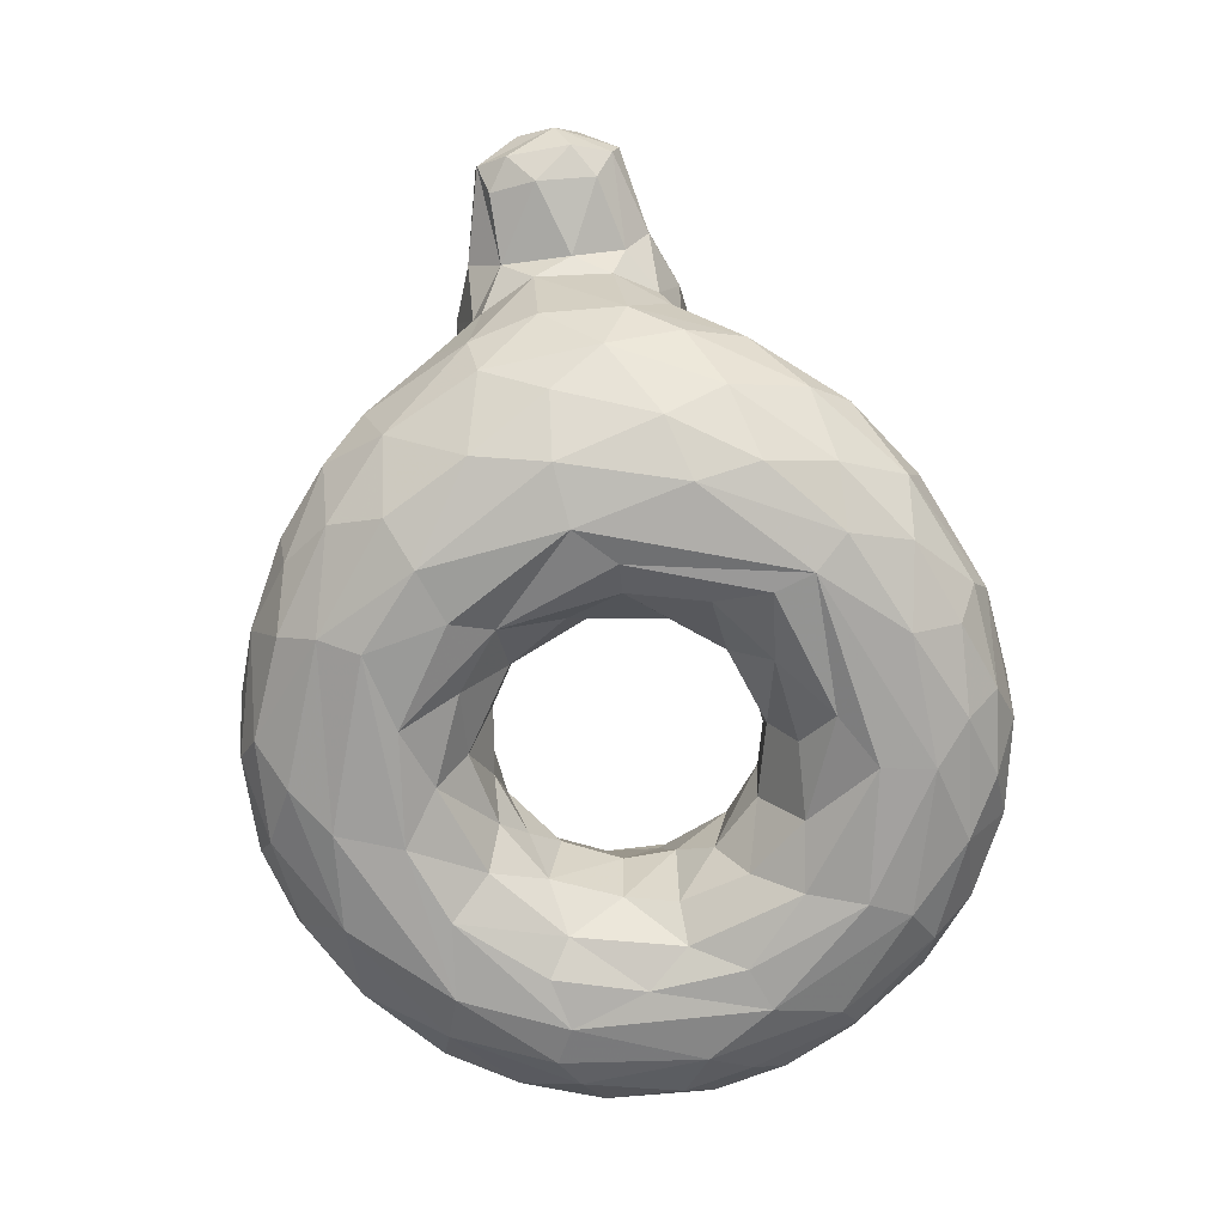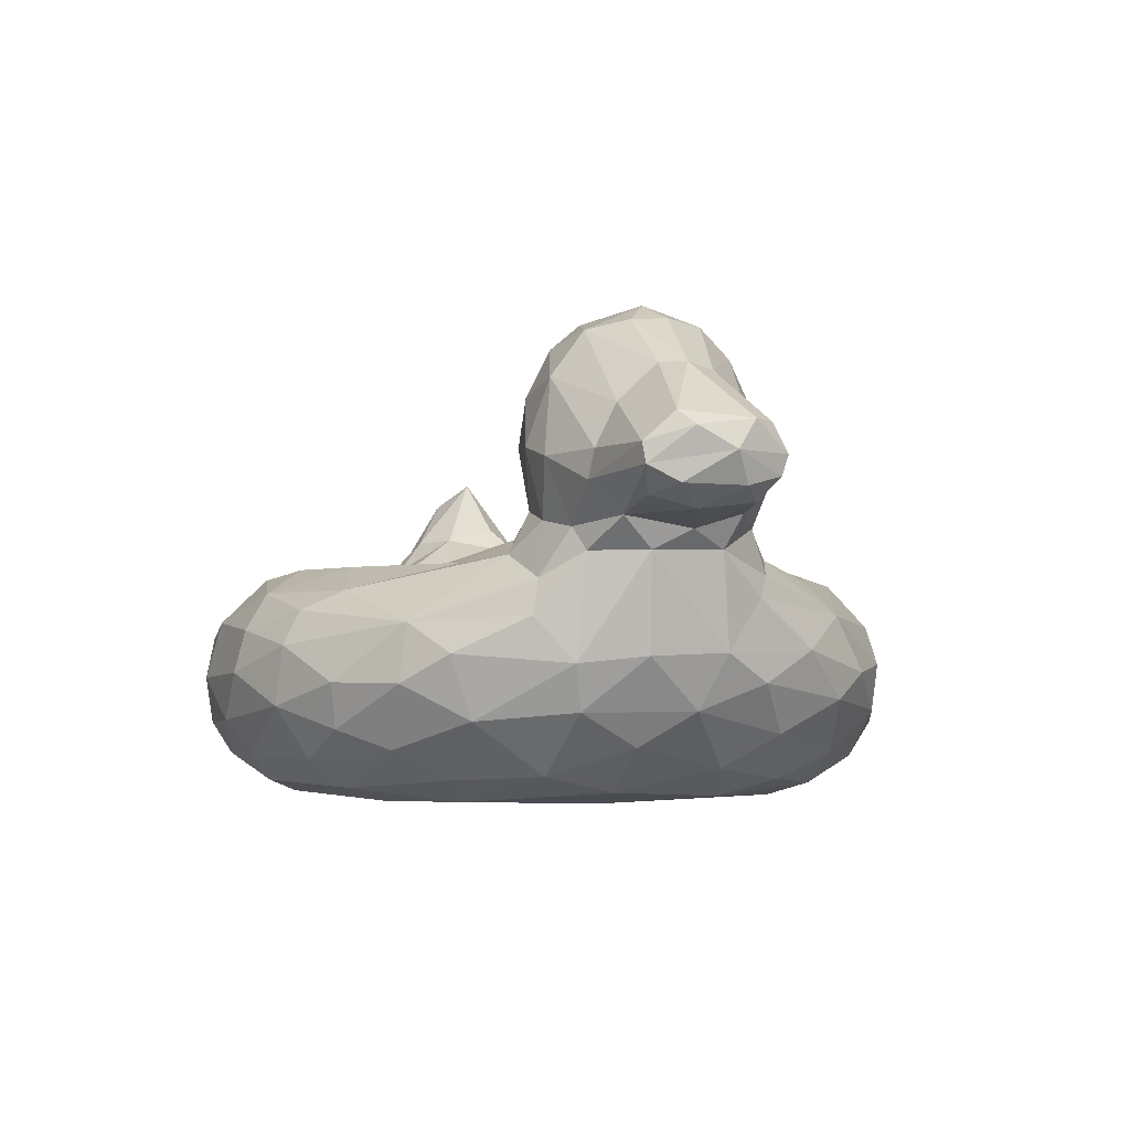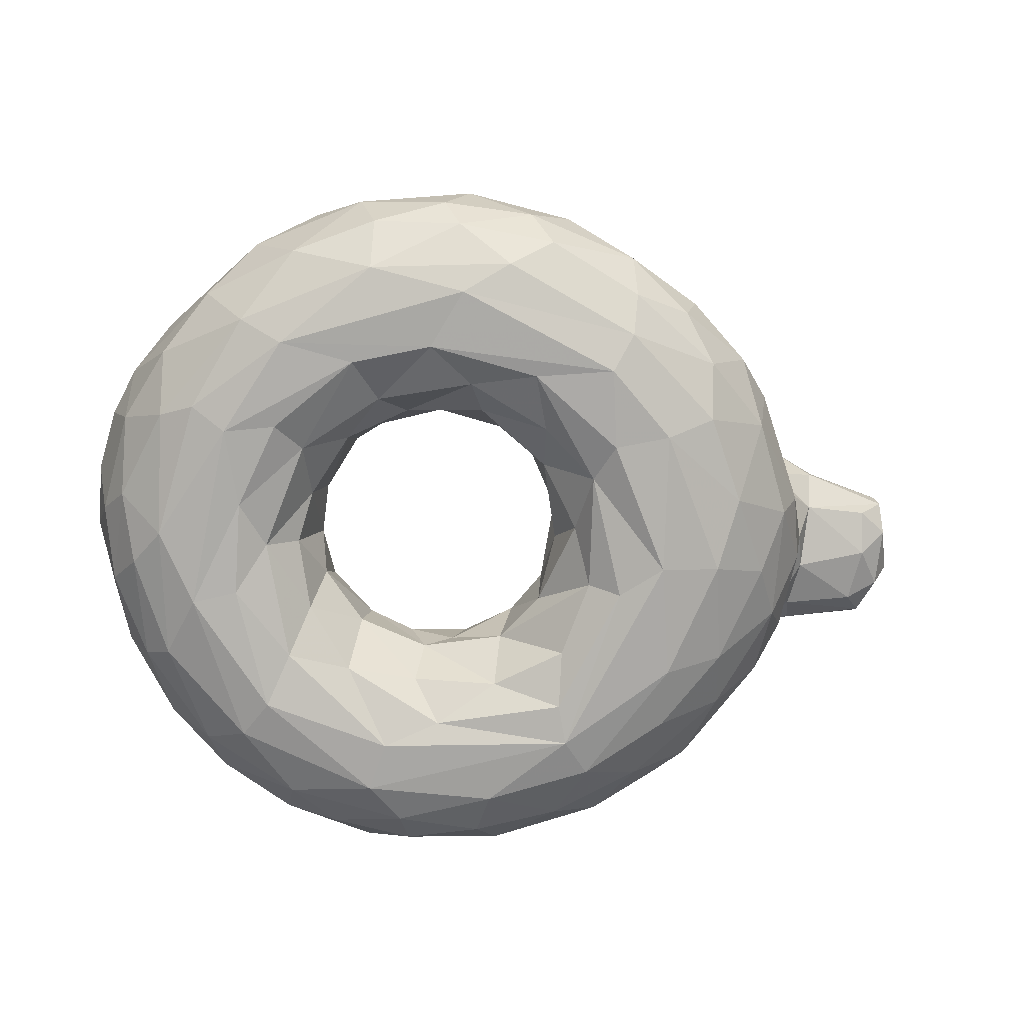
<metadata>
{"format":"obj","ext":"obj","renderer":"f3d","projection":"perspective","resolution":1024,"background":"white","views":[{"elev":-71.5,"azim":-81.5,"up":"+Y"},{"elev":-1.9,"azim":-107.7,"up":"+Y"},{"elev":-78.3,"azim":170.8,"up":"+Y"}]}
</metadata>
<code>
v 0.5352 0.1279 0.2661
v 0.5714 0.14 0.2557
v 0.7007 0.1434 0.3099
v 0.743 0.1993 0.3514
v 0.414 0.249 0.2377
v 0.4571 0.2547 0.134
v 0.761 0.2548 0.1552
v 0.8381 0.2634 0.2931
v 0.2568 0.2629 0.2546
v 0.7467 0.2402 0.1028
v 0.8382 0.2251 0.1462
v 0.9117 0.246 0.2723
v 0.1958 0.2376 0.2686
v 0.2702 0.1937 0.1511
v 0.4154 0.2068 0.0699
v 0.4959 0.1857 0.02516
v 0.6914 0.1757 0.02264
v 0.981 0.212 0.3171
v 0.1679 0.1517 0.2999
v 0.4938 0.1396 0.01261
v 0.8482 0.1195 0.09794
v 0.933 0.06872 0.2325
v 0.968 0.0763 0.3164
v 0.5545 0.01851 0.06401
v 0.7089 0.01448 0.0925
v 0.845 0.02187 0.1748
v 0.421 0.001711 0.1631
v 0.7132 0.005749 0.201
v 0.7559 0.02904 0.3113
v 0.431 0.0553 0.3582
v 0.5597 0.06316 0.24
v 0.277 0.3085 0.2835
v 0.1748 0.2885 0.2971
v 0.3641 0.3901 0.3159
v 0.2356 0.3719 0.2666
v 0.1255 0.3322 0.2978
v 0.3423 0.4548 0.3212
v 0.2203 0.4926 0.325
v 0.1234 0.4096 0.3272
v 0.9691 0.3527 0.3656
v 0.7246 0.1359 0.4267
v 0.4622 0.2153 0.5166
v 0.6113 0.2012 0.5537
v 0.7476 0.1979 0.4053
v 0.6197 0.2343 0.5846
v 0.3607 0.2827 0.488
v 0.6777 0.2562 0.6678
v 0.7984 0.2564 0.5166
v 0.8627 0.2741 0.4633
v 0.5782 0.2402 0.7253
v 0.8303 0.2439 0.6109
v 0.1903 0.2418 0.5127
v 0.402 0.1891 0.7245
v 0.5079 0.2008 0.7573
v 0.611 0.1913 0.7717
v 0.8026 0.1861 0.7095
v 0.9751 0.212 0.4835
v 0.9918 0.1367 0.4601
v 0.2394 0.04025 0.4817
v 0.228 0.07597 0.545
v 0.9037 0.05215 0.5866
v 0.9565 0.07438 0.508
v 0.5794 0.02265 0.7321
v 0.5535 0.01171 0.6051
v 0.7807 0.02272 0.4286
v 0.4577 0.08872 0.4569
v 0.3686 0.3163 0.4598
v 0.1741 0.2888 0.4909
v 0.3521 0.3852 0.4826
v 0.2175 0.3995 0.5161
v 0.1195 0.3322 0.4885
v 0.2215 0.4678 0.4851
v 0.1232 0.4065 0.4634
v 0.03039 0.3847 0.4534
v 0.9416 0.3028 0.4567
v 0.103 0.4498 0.3939
v 0.3272 0.5006 0.3922
v 0.1227 0.2856 0.4081
v 0.007378 0.3781 0.3673
v 0.8058 0.2543 0.4419
v 0.9914 0.3084 0.3683
v 0.1344 0.2647 0.3675
v 0.8074 0.2553 0.3407
v 0.1508 0.1589 0.3723
v 0.2052 0.06449 0.3771
v 0.7398 0.07113 0.3692
v 0.9985 0.1321 0.3911
v 0.4556 0.1455 0.3519
v 0.4915 0.1385 0.2944
v 0.5591 0.1907 0.2426
v 0.6527 0.2157 0.2341
v 0.4006 0.2515 0.2837
v 0.4523 0.23 0.2555
v 0.7187 0.2139 0.283
v 0.3896 0.2747 0.3259
v 0.7599 0.2512 0.2461
v 0.3169 0.2561 0.2217
v 0.5483 0.2538 0.09734
v 0.6109 0.2433 0.06925
v 0.878 0.2635 0.2909
v 0.3857 0.2284 0.1124
v 0.5145 0.2259 0.052
v 0.7374 0.2119 0.06183
v 0.614 0.1942 0.01828
v 0.9525 0.2284 0.2858
v 0.2261 0.1613 0.1854
v 0.2631 0.1307 0.1415
v 0.4097 0.1695 0.05015
v 0.3311 0.1312 0.08568
v 0.9395 0.1525 0.2115
v 0.9732 0.135 0.2705
v 0.3054 0.06123 0.1439
v 0.3433 0.08194 0.09303
v 0.5384 0.08642 0.01088
v 0.4058 0.04783 0.07802
v 0.4137 0.1048 0.04297
v 0.6387 0.08082 0.01256
v 0.7354 0.1136 0.02934
v 0.7999 0.05186 0.09184
v 0.8928 0.0792 0.1587
v 0.2978 0.02963 0.2035
v 0.2505 0.0342 0.2924
v 0.5102 0.05069 0.03507
v 0.4045 0.01727 0.1205
v 0.6178 0.04649 0.03113
v 0.9216 0.02841 0.2983
v 0.346 0.003554 0.228
v 0.6019 0.003068 0.1018
v 0.796 0.002514 0.191
v 0.8849 0.01071 0.2803
v 0.4215 0.02163 0.2921
v 0.4842 0.03274 0.2455
v 0.5056 0.006768 0.1835
v 0.6288 0.006141 0.1692
v 0.7894 0.006667 0.2876
v 0.5769 0.02784 0.207
v 0.6453 0.07992 0.2566
v 0.6789 0.03761 0.2422
v 0.7084 0.06971 0.2976
v 0.4778 0.07773 0.2943
v 0.6075 0.1195 0.2558
v 0.673 0.1101 0.2816
v 0.331 0.3144 0.3012
v 0.164 0.2642 0.3094
v 0.222 0.2965 0.2812
v 0.3057 0.3758 0.2802
v 0.1893 0.3599 0.2731
v 0.2216 0.4434 0.2889
v 0.2757 0.4776 0.3054
v 0.2842 0.4273 0.2819
v 0.1182 0.3628 0.3024
v 0.03069 0.3629 0.3201
v 0.9356 0.3022 0.3322
v 0.536 0.1717 0.5305
v 0.4847 0.1546 0.4904
v 0.6009 0.1483 0.5342
v 0.6528 0.1628 0.5227
v 0.7049 0.1719 0.4839
v 0.3926 0.2564 0.5099
v 0.4391 0.2017 0.4526
v 0.538 0.2221 0.565
v 0.6936 0.2148 0.5302
v 0.7309 0.2469 0.5554
v 0.7579 0.2268 0.4657
v 0.3985 0.2622 0.4591
v 0.424 0.2465 0.5517
v 0.3709 0.2563 0.5752
v 0.4896 0.2572 0.6542
v 0.526 0.2488 0.604
v 0.6446 0.2545 0.6247
v 0.3082 0.2766 0.5184
v 0.2961 0.2415 0.5952
v 0.4538 0.2372 0.7005
v 0.8514 0.2582 0.5256
v 0.9151 0.2481 0.5108
v 0.2427 0.259 0.5325
v 0.6859 0.2132 0.744
v 0.7475 0.2352 0.6936
v 0.8508 0.2155 0.6426
v 0.9567 0.2435 0.4889
v 0.2509 0.1113 0.6235
v 0.2785 0.1399 0.6626
v 0.2052 0.1644 0.5711
v 0.3644 0.1474 0.7214
v 0.4751 0.1604 0.7671
v 0.5846 0.1501 0.7863
v 0.7137 0.1532 0.7655
v 0.8263 0.1392 0.7082
v 0.8968 0.1671 0.6313
v 0.9656 0.1448 0.5335
v 0.3484 0.09639 0.7067
v 0.4616 0.07904 0.7564
v 0.4803 0.1138 0.7719
v 0.6548 0.05069 0.7561
v 0.7972 0.08614 0.7198
v 0.7147 0.09502 0.763
v 0.8698 0.09522 0.6642
v 0.2935 0.02541 0.5677
v 0.3119 0.05063 0.6392
v 0.3725 0.0151 0.6375
v 0.3983 0.04334 0.7011
v 0.4794 0.00876 0.6863
v 0.5655 0.05747 0.7658
v 0.4868 0.03867 0.7365
v 0.7106 0.02949 0.7194
v 0.7751 0.01192 0.6538
v 0.8183 0.04469 0.6751
v 0.876 0.02248 0.5725
v 0.9303 0.03246 0.475
v 0.403 0.0009027 0.6023
v 0.6201 0.005321 0.6946
v 0.7517 0.0003424 0.6116
v 0.4237 0.0212 0.5009
v 0.4176 0.003341 0.5605
v 0.4956 0.08224 0.5085
v 0.4948 0.03042 0.5529
v 0.5873 0.04384 0.5653
v 0.6663 0.03076 0.5614
v 0.7216 0.04599 0.4995
v 0.5506 0.116 0.5285
v 0.5825 0.09512 0.5375
v 0.3079 0.3115 0.4968
v 0.2217 0.297 0.5072
v 0.2806 0.3719 0.5164
v 0.1808 0.3439 0.5124
v 0.2777 0.4792 0.4815
v 0.2517 0.4464 0.5026
v 0.2889 0.4086 0.5106
v 0.1183 0.3627 0.486
v 0.03072 0.3539 0.4705
v 0.9104 0.32 0.4211
v 0.8824 0.2955 0.4127
v 0.9751 0.3536 0.4147
v 0.7266 0.1366 0.3714
v 0.4124 0.2439 0.3938
v 0.9909 0.1352 0.324
v 0.1857 0.1019 0.3098
v 0.9562 0.04893 0.4011
v 0.2632 0.01562 0.372
v 0.8445 0.0003726 0.3009
v 0.3699 0.008816 0.4193
v 0.8167 0.006363 0.3836
v 0.4494 0.115 0.3845
v 0.3808 0.3189 0.3462
v 0.1238 0.2983 0.3342
v 0.3917 0.3886 0.4092
v 0.3599 0.465 0.356
v 0.2714 0.5198 0.4116
v 0.2874 0.5068 0.3422
v 0.1851 0.5035 0.4034
v 0.1908 0.5018 0.3654
v 0.04431 0.3007 0.3828
v 0.01826 0.3233 0.3559
v 0.05167 0.3131 0.3333
v 0.02413 0.3934 0.3532
v 0.0009658 0.3551 0.4072
v 0.02682 0.3411 0.323
v 0.8992 0.3053 0.3623
v 0.936 0.3792 0.3966
v 0.4569 0.1363 0.4389
v 0.1572 0.1621 0.4591
v 0.1772 0.1022 0.4332
v 0.98 0.08561 0.4291
v 0.903 0.0103 0.4324
v 0.2995 0.007823 0.5011
v 0.4052 0.02981 0.4175
v 0.7468 0.05747 0.4254
v 0.3904 0.3204 0.4158
v 0.1274 0.3016 0.463
v 0.3791 0.3954 0.4505
v 0.3689 0.4521 0.4245
v 0.2145 0.4994 0.4497
v 0.2723 0.5071 0.4494
v 0.05005 0.3076 0.4448
v 0.01368 0.3864 0.4303
v 0.9895 0.3135 0.4233
v 0.4957 0.1938 0.2681
v 0.6495 0.1726 0.2606
v 0.4436 0.2022 0.3208
v 0.5742 0.2234 0.2152
v 0.5502 0.2547 0.1598
v 0.3673 0.2569 0.218
v 0.6278 0.2518 0.1698
v 0.3379 0.2815 0.2858
v 0.8858 0.1938 0.1614
v 0.1859 0.1998 0.26
v 0.6126 0.1322 0.0009543
v 0.7861 0.1541 0.0559
v 0.8477 0.173 0.1074
v 0.2327 0.09245 0.2099
v 0.7144 0.05667 0.04417
v 0.4035 0.00402 0.2491
v 0.7115 0.09928 0.4673
v 0.1725 0.2184 0.5001
v 0.2621 0.2009 0.6251
v 0.1816 0.1304 0.5109
v 0.614 0.09744 0.7835
v 0.9307 0.09386 0.5831
v 0.8528 0.001622 0.5039
v 0.6097 0.001897 0.6393
v 0.7357 0.01113 0.5515
v 0.8062 0.004042 0.4854
v 0.6612 0.09645 0.5179
v 0.3367 0.4479 0.4749
v 0.1167 0.4429 0.4267
v 0.3884 0.3876 0.3589
v 0.2295 0.5218 0.3915
v 0.119 0.4496 0.3688
v 0.01628 0.3219 0.4228
v 0.3266 0.0003075 0.3797
v 0.1428 0.2654 0.4473
v 0.335 0.4832 0.4454
v 0.03114 0.3324 0.4635
f 1 90 277
f 2 278 91
f 2 91 90
f 278 141 142
f 142 3 278
f 234 4 3
f 94 3 4
f 277 90 93
f 94 283 91
f 83 96 4
f 279 92 95
f 92 5 282
f 282 284 92
f 280 281 5
f 282 281 6
f 280 283 281
f 7 6 281
f 281 283 7
f 283 96 7
f 96 83 8
f 284 282 97
f 6 101 97
f 97 282 6
f 6 98 102
f 101 6 102
f 10 99 7
f 11 10 7
f 12 11 100
f 7 100 11
f 13 9 14
f 102 15 101
f 104 102 99
f 17 104 103
f 103 10 11
f 285 289 11
f 11 289 103
f 11 105 285
f 18 285 105
f 286 14 106
f 106 19 286
f 14 15 108
f 108 116 109
f 20 116 108
f 104 17 287
f 110 289 285
f 237 19 290
f 115 113 116
f 114 116 20
f 116 114 123
f 114 20 287
f 117 287 118
f 125 117 291
f 287 117 114
f 21 118 288
f 118 21 119
f 120 110 111
f 22 111 23
f 112 121 290
f 112 124 121
f 112 115 124
f 124 115 123
f 124 123 24
f 125 24 123
f 25 24 125
f 125 291 25
f 120 26 119
f 26 25 119
f 26 120 22
f 26 22 126
f 121 127 122
f 127 310 239
f 124 127 121
f 27 127 124
f 128 27 124
f 129 128 25
f 26 130 129
f 310 292 131
f 127 27 292
f 292 27 133
f 292 133 131
f 136 132 133
f 134 27 128
f 128 129 134
f 28 134 129
f 28 240 135
f 29 28 135
f 135 242 29
f 132 140 131
f 131 140 30
f 140 132 31
f 136 138 137
f 139 138 29
f 243 140 88
f 141 1 31
f 141 2 1
f 136 137 31
f 137 139 142
f 86 234 139
f 95 143 244
f 13 144 33
f 244 143 34
f 35 146 32
f 145 147 35
f 145 33 147
f 34 150 37
f 35 148 150
f 148 38 149
f 151 39 148
f 39 151 152
f 151 36 152
f 257 152 36
f 153 105 12
f 105 40 81
f 153 12 100
f 258 259 153
f 40 153 259
f 260 160 155
f 154 155 42
f 154 156 220
f 156 157 221
f 303 221 157
f 158 157 162
f 293 303 157
f 44 41 158
f 41 293 158
f 159 160 165
f 161 154 42
f 45 161 169
f 45 43 161
f 43 45 162
f 164 162 163
f 162 164 158
f 158 164 44
f 166 42 159
f 167 169 166
f 170 168 47
f 169 170 45
f 163 45 170
f 163 170 47
f 47 48 163
f 164 163 48
f 164 48 80
f 171 159 46
f 171 172 167
f 167 159 171
f 172 173 167
f 168 167 173
f 47 168 50
f 178 47 50
f 51 175 174
f 49 174 175
f 52 295 176
f 172 176 295
f 295 53 173
f 53 54 173
f 55 50 54
f 56 178 177
f 189 179 56
f 178 179 51
f 179 189 57
f 179 57 175
f 181 183 296
f 294 295 52
f 183 182 295
f 182 184 295
f 53 295 184
f 185 184 193
f 54 53 185
f 185 186 54
f 186 185 193
f 187 55 186
f 177 187 56
f 191 181 199
f 181 191 182
f 182 191 184
f 184 191 193
f 297 193 203
f 186 193 297
f 195 197 188
f 197 298 189
f 58 190 62
f 198 59 265
f 198 200 199
f 202 201 200
f 201 202 204
f 203 192 204
f 203 204 63
f 194 203 63
f 63 205 194
f 205 196 194
f 195 196 205
f 205 206 207
f 208 207 206
f 61 197 207
f 208 264 209
f 265 210 200
f 300 211 210
f 202 211 63
f 299 206 212
f 208 299 264
f 214 210 241
f 214 216 64
f 210 64 300
f 301 212 300
f 300 218 301
f 212 301 302
f 65 302 301
f 212 302 299
f 215 221 216
f 216 221 217
f 217 303 218
f 217 218 64
f 301 218 219
f 243 260 66
f 215 266 66
f 155 66 260
f 66 155 215
f 215 155 220
f 221 215 220
f 219 303 293
f 293 41 267
f 68 52 223
f 222 69 224
f 70 224 228
f 222 224 223
f 225 68 223
f 69 304 228
f 304 312 226
f 228 226 227
f 226 72 227
f 70 228 227
f 70 227 72
f 229 70 73
f 70 229 225
f 73 74 229
f 230 229 74
f 229 230 71
f 313 71 230
f 75 49 175
f 231 75 259
f 4 234 44
f 235 279 95
f 144 286 19
f 236 111 18
f 236 18 87
f 237 262 84
f 237 85 262
f 23 87 263
f 238 126 23
f 238 264 126
f 130 126 264
f 266 241 131
f 266 131 30
f 29 242 65
f 19 84 82
f 245 33 144
f 33 245 36
f 37 149 249
f 249 149 38
f 249 307 248
f 249 38 307
f 250 307 251
f 251 38 308
f 253 257 254
f 308 39 255
f 152 255 39
f 275 76 255
f 309 256 253
f 257 256 79
f 152 79 255
f 231 258 232
f 165 160 235
f 261 311 82
f 183 294 261
f 84 262 261
f 85 59 262
f 60 262 59
f 262 60 296
f 87 58 263
f 239 59 85
f 263 62 238
f 302 65 242
f 30 66 266
f 66 30 243
f 41 86 267
f 268 165 235
f 311 294 52
f 269 311 68
f 68 71 269
f 270 268 246
f 69 67 270
f 270 246 271
f 312 270 271
f 304 69 270
f 248 273 77
f 312 77 273
f 307 272 248
f 273 248 272
f 72 226 272
f 273 272 226
f 273 226 312
f 250 76 272
f 305 272 76
f 309 274 313
f 309 252 274
f 274 78 269
f 305 74 73
f 256 313 230
f 275 230 74
f 79 256 275
f 87 81 276
f 276 81 233
f 88 89 279
f 277 279 89
f 89 1 277
f 2 90 1
f 278 2 141
f 278 3 94
f 279 93 92
f 279 277 93
f 5 93 280
f 93 90 280
f 91 280 90
f 91 283 280
f 94 91 278
f 94 4 96
f 284 95 92
f 92 93 5
f 5 281 282
f 96 283 94
f 8 7 96
f 97 9 284
f 6 7 98
f 99 102 98
f 98 7 99
f 100 7 8
f 9 97 101
f 101 14 9
f 14 101 15
f 108 15 16
f 102 16 15
f 104 16 102
f 103 99 10
f 103 104 99
f 105 11 12
f 14 286 13
f 107 14 109
f 14 107 106
f 108 109 14
f 108 16 20
f 287 20 104
f 16 104 20
f 118 287 17
f 103 288 17
f 288 118 17
f 288 103 289
f 21 288 289
f 21 289 110
f 285 18 110
f 110 18 111
f 106 290 19
f 107 290 106
f 113 112 107
f 107 112 290
f 107 109 113
f 109 116 113
f 123 115 116
f 114 125 123
f 118 291 117
f 125 114 117
f 291 118 119
f 119 21 120
f 110 120 21
f 111 22 120
f 290 122 237
f 290 121 122
f 115 112 113
f 25 291 119
f 23 126 22
f 26 126 130
f 239 122 127
f 124 24 128
f 24 25 128
f 25 26 129
f 129 130 240
f 292 310 127
f 132 131 133
f 27 134 133
f 133 134 136
f 129 240 28
f 132 136 31
f 136 134 138
f 28 138 134
f 138 28 29
f 139 137 138
f 139 29 86
f 140 243 30
f 89 88 140
f 89 140 1
f 31 1 140
f 137 141 31
f 142 141 137
f 3 142 139
f 234 3 139
f 143 95 284
f 32 143 9
f 284 9 143
f 145 32 9
f 9 13 145
f 33 145 13
f 146 34 143
f 143 32 146
f 32 145 35
f 36 147 33
f 150 34 146
f 150 146 35
f 149 150 148
f 149 37 150
f 147 148 35
f 36 151 147
f 148 147 151
f 38 148 39
f 18 105 81
f 105 153 40
f 8 258 100
f 153 100 258
f 42 155 160
f 154 220 155
f 156 154 43
f 157 156 43
f 162 157 43
f 157 158 293
f 160 159 42
f 166 169 42
f 161 42 169
f 154 161 43
f 163 162 45
f 165 46 159
f 167 166 159
f 169 167 168
f 168 170 169
f 48 47 174
f 48 49 80
f 173 50 168
f 51 47 178
f 174 47 51
f 49 48 174
f 172 171 176
f 173 172 295
f 173 54 50
f 50 55 177
f 50 177 178
f 179 178 56
f 51 179 175
f 175 57 180
f 261 296 183
f 294 183 295
f 181 182 183
f 184 185 53
f 54 186 55
f 186 297 187
f 187 177 55
f 188 56 187
f 56 188 189
f 189 188 197
f 190 57 189
f 60 181 296
f 60 199 181
f 201 191 199
f 192 193 191
f 191 201 192
f 203 193 192
f 196 297 194
f 297 196 187
f 188 187 195
f 196 195 187
f 197 195 207
f 298 197 61
f 190 189 298
f 61 62 298
f 298 62 190
f 59 198 60
f 199 60 198
f 199 200 201
f 204 192 201
f 204 202 63
f 203 194 297
f 205 207 195
f 61 207 208
f 62 61 209
f 208 209 61
f 210 265 310
f 265 200 198
f 200 210 202
f 202 210 211
f 63 211 205
f 206 205 211
f 211 300 212
f 211 212 206
f 299 208 206
f 310 241 210
f 241 266 213
f 241 213 214
f 216 214 213
f 64 210 214
f 218 300 64
f 242 299 302
f 266 215 213
f 216 213 215
f 217 64 216
f 218 303 219
f 301 219 65
f 293 267 219
f 219 267 65
f 220 156 221
f 221 303 217
f 222 46 67
f 46 222 171
f 223 176 222
f 171 222 176
f 176 223 52
f 67 69 222
f 225 223 224
f 225 224 70
f 71 68 225
f 228 224 69
f 226 228 304
f 72 73 70
f 72 305 73
f 71 225 229
f 57 276 180
f 180 276 233
f 180 233 75
f 75 175 180
f 49 75 231
f 231 232 49
f 233 259 75
f 88 260 243
f 88 279 235
f 260 88 235
f 234 41 44
f 13 286 144
f 19 237 84
f 237 122 85
f 236 23 111
f 87 23 236
f 263 238 23
f 239 85 122
f 299 240 264
f 130 264 240
f 131 241 310
f 240 242 135
f 240 299 242
f 29 65 86
f 235 95 244
f 235 244 268
f 82 144 19
f 144 82 245
f 82 78 245
f 306 246 244
f 268 244 246
f 34 306 244
f 306 247 246
f 271 246 247
f 306 34 247
f 37 247 34
f 247 249 77
f 248 77 249
f 247 37 249
f 38 251 307
f 39 308 38
f 250 251 76
f 308 76 251
f 36 245 257
f 254 257 245
f 78 252 245
f 245 252 254
f 254 252 253
f 255 76 308
f 275 255 79
f 252 309 253
f 257 253 256
f 79 152 257
f 81 87 18
f 8 83 258
f 232 258 83
f 83 80 232
f 233 81 40
f 40 259 233
f 260 235 160
f 80 83 164
f 4 164 83
f 164 4 44
f 82 84 261
f 57 190 58
f 276 57 58
f 58 87 276
f 296 261 262
f 62 263 58
f 265 59 239
f 238 62 209
f 238 209 264
f 239 310 265
f 267 86 65
f 86 41 234
f 268 67 165
f 67 46 165
f 52 68 311
f 294 311 261
f 78 311 269
f 78 82 311
f 268 270 67
f 77 312 247
f 271 247 312
f 270 312 304
f 250 272 307
f 272 305 72
f 71 313 269
f 274 269 313
f 274 252 78
f 76 275 305
f 305 275 74
f 230 275 256
f 313 256 309
f 49 232 80
f 259 258 231

</code>
